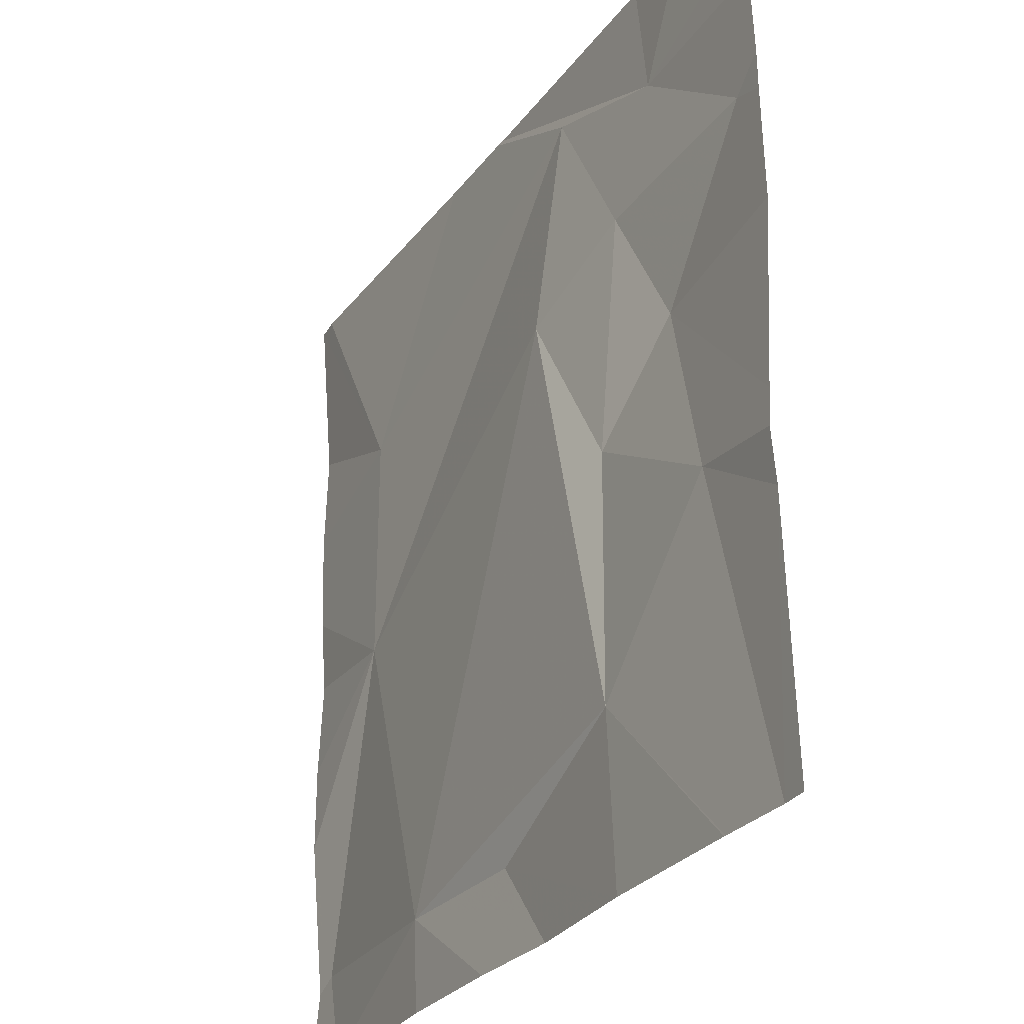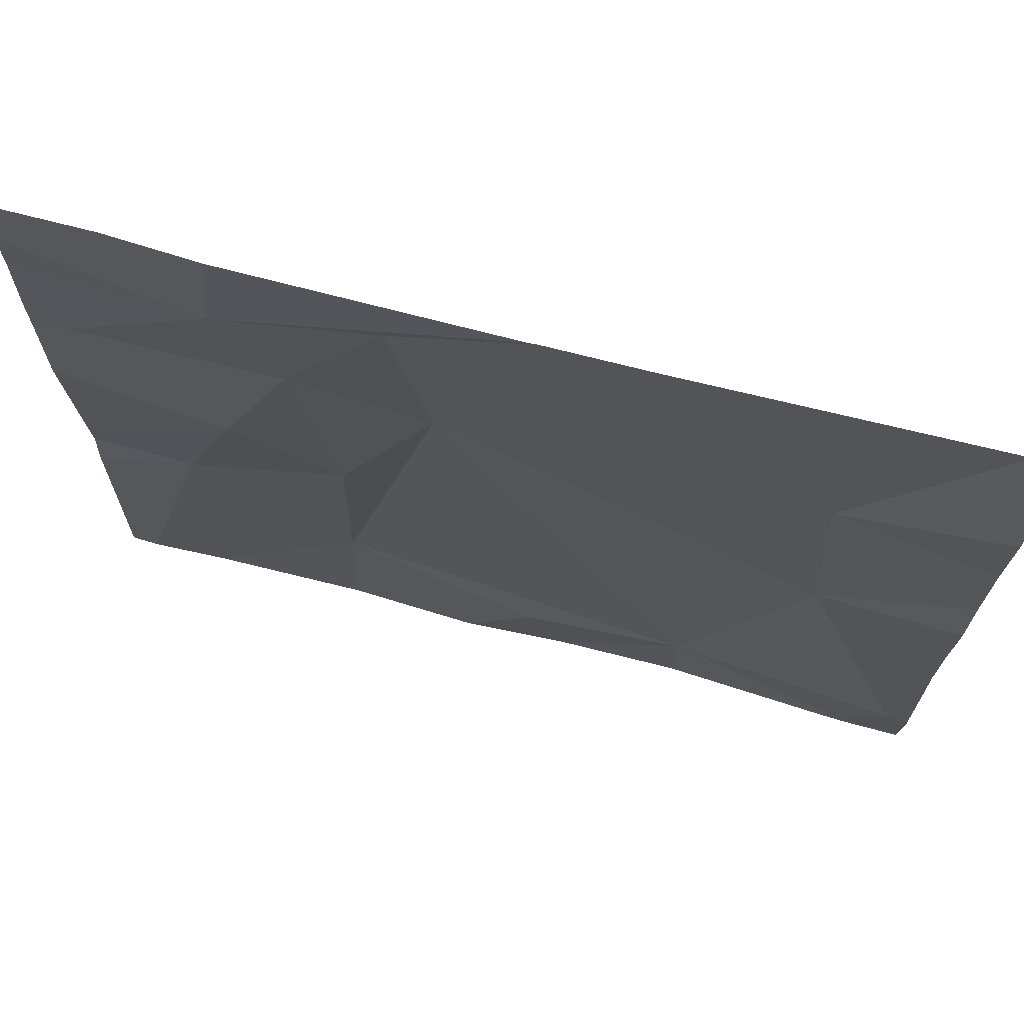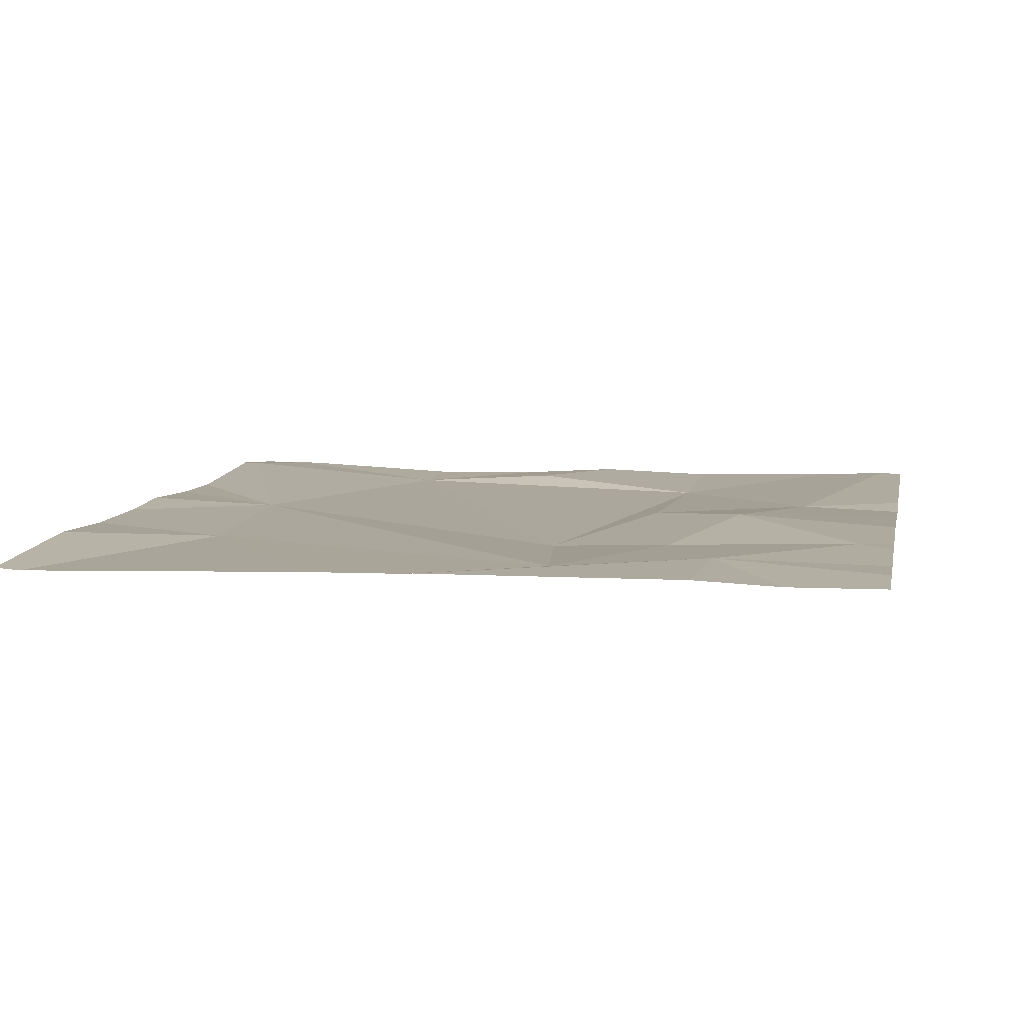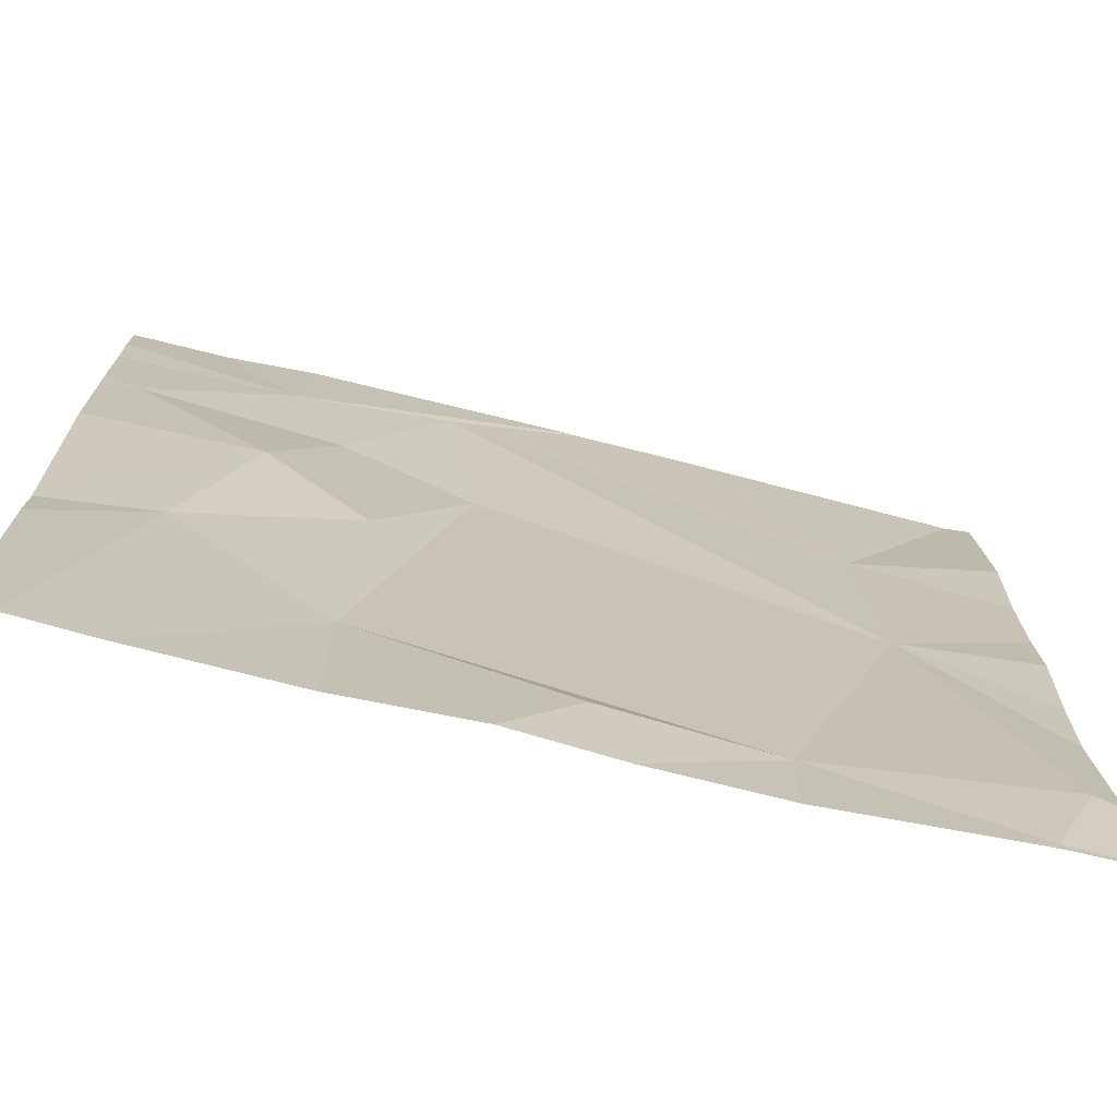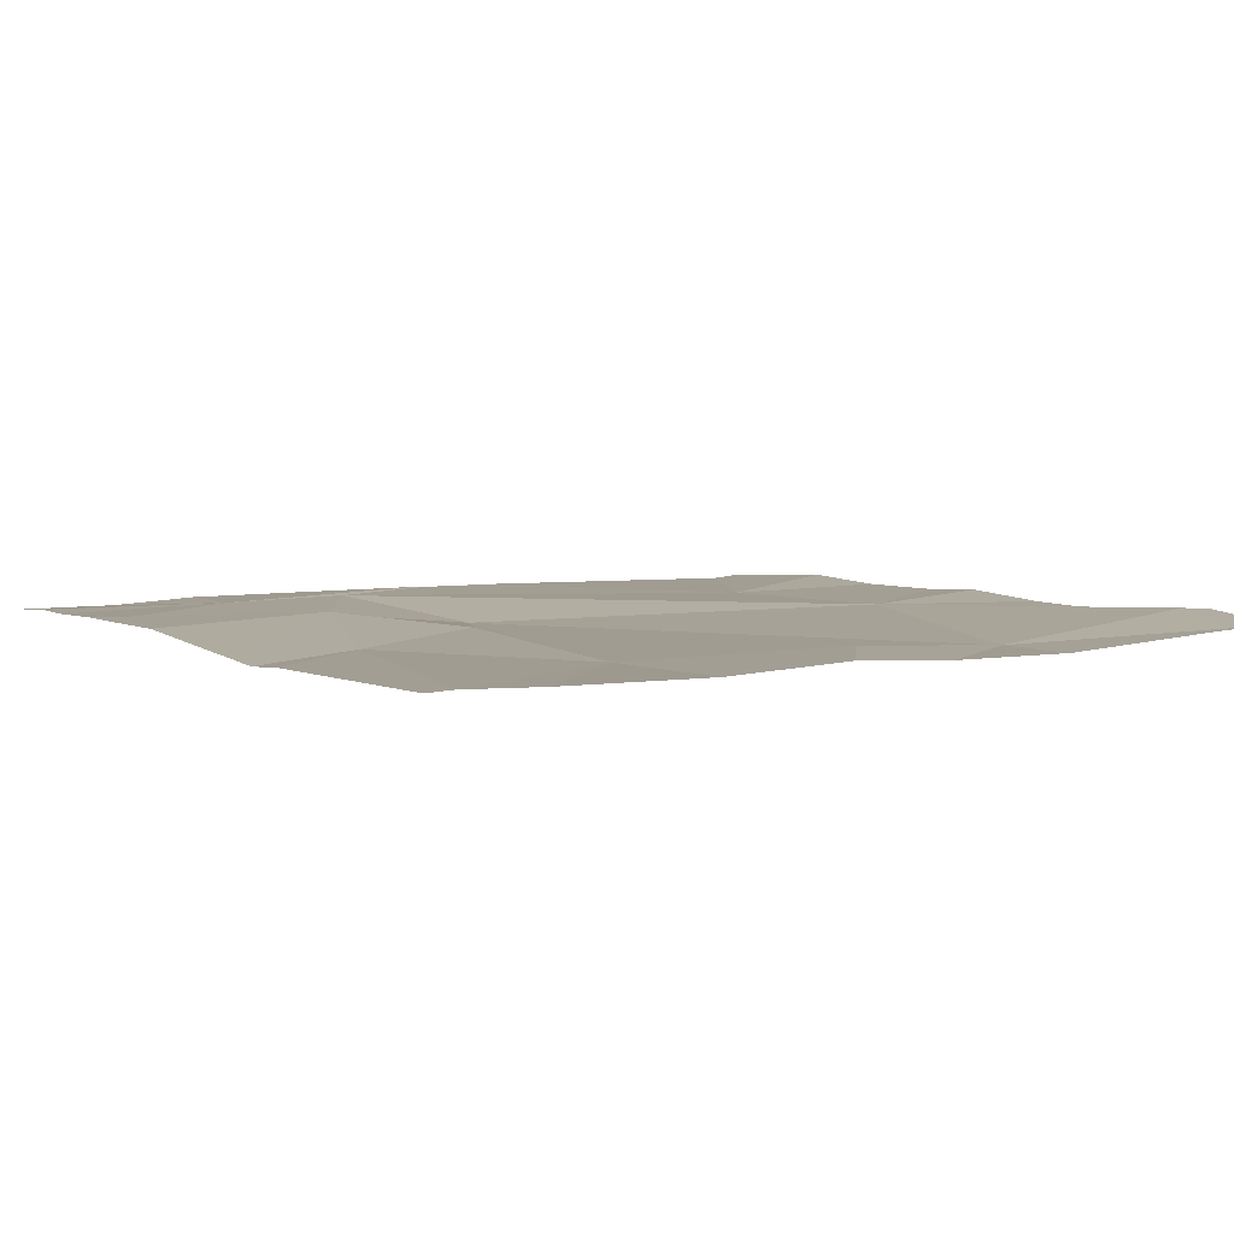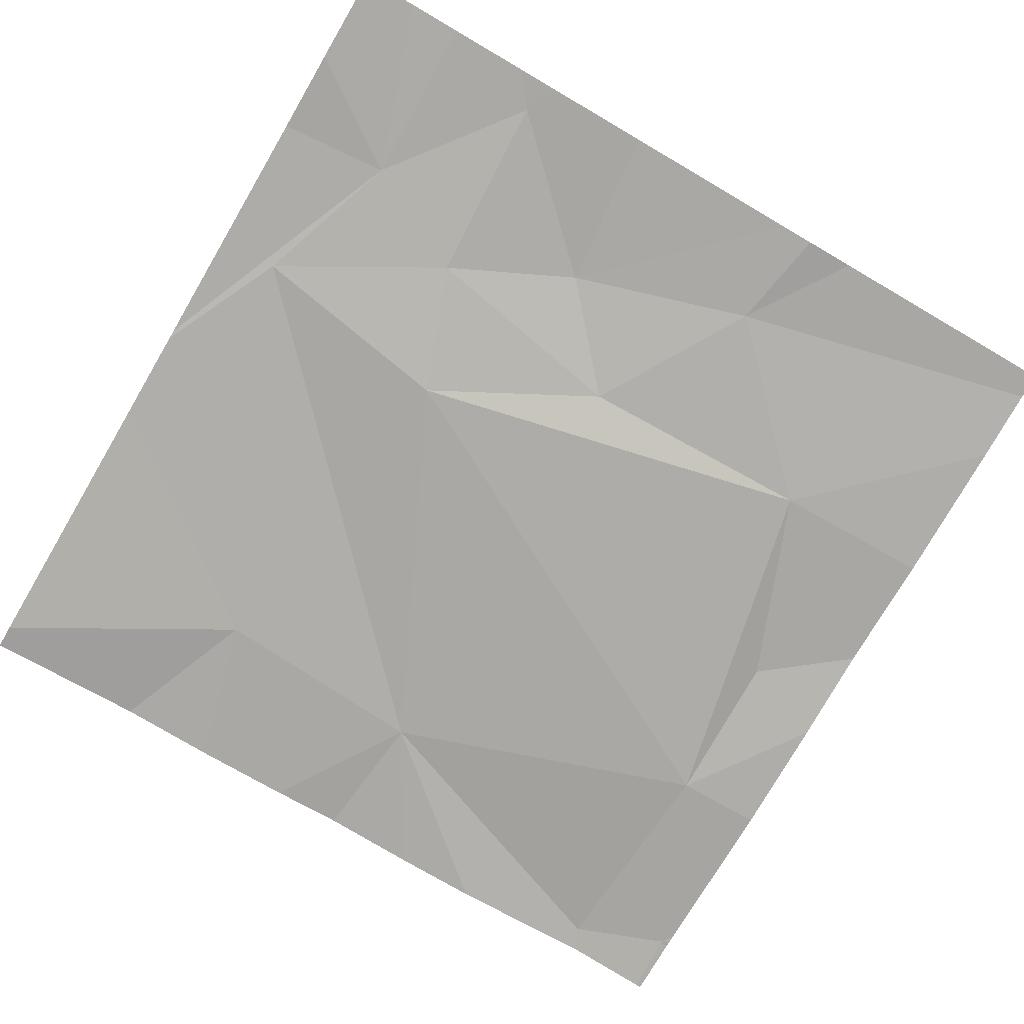
<metadata>
{"format":"obj","ext":"obj","renderer":"f3d","projection":"perspective","resolution":1024,"background":"white","views":[{"elev":-28.3,"azim":-118.3,"up":"+Y"},{"elev":72.7,"azim":15.0,"up":"+Y"},{"elev":7.2,"azim":-168.9,"up":"+Z"},{"elev":-72.1,"azim":-13.4,"up":"+Y"},{"elev":5.9,"azim":-32.0,"up":"+Z"},{"elev":-77.1,"azim":-120.3,"up":"+Z"}]}
</metadata>
<code>
v -97.52 267.2 490.7
v -97.98 268.1 490.7
v -98.28 268 490.7
v -98.43 267.9 490.7
v -98.27 268.1 490.7
v -97.52 267.4 490.7
v -97.52 267.6 490.7
v -98.35 267.5 490.7
v -97.52 267.7 490.7
v -97.52 267.4 490.7
v -98.29 267.7 490.7
v -98.18 267.3 490.7
v -98.18 267.6 490.7
v -98.08 267.8 490.7
v -98.11 268 490.7
v -98.22 267.9 490.7
v -97.54 267.3 490.7
v -97.67 267.6 490.7
v -98.19 267.2 490.7
v -97.69 267.9 490.7
v -97.54 268.1 490.7
v -98.05 267.2 490.7
v -97.93 267.2 490.7
v -97.79 267.3 490.7
v -97.97 267.3 490.7
v -98.37 268.1 490.7
v -97.59 267.2 490.7
v -97.8 267.2 490.7
v -98.47 268.1 490.7
v -98.36 267.2 490.7
v -97.58 267.2 490.7
v -97.59 267.2 490.7
v -98.47 268 490.7
v -98.47 267.9 490.7
v -98.47 268 490.7
v -98.47 267.9 490.7
v -98.47 267.4 490.7
v -98.47 267.5 490.7
v -98.47 267.5 490.7
v -98.47 267.7 490.7
v -97.52 268.1 490.7
v -97.97 268.1 490.7
v -97.87 268.1 490.7
v -97.52 267.9 490.7
v -97.52 267.8 490.7
v -97.52 267.3 490.7
v -97.52 267.5 490.7
v -97.59 267.2 490.7
v -97.6 267.2 490.7
v -97.52 267.2 490.7
v -98.44 267.2 490.7
v -98.36 267.2 490.7
v -98.47 267.2 490.7
v -97.52 268.1 490.7
f 34 3 35
f 45 20 9
f 38 11 39
f 48 27 49
f 12 8 51
f 44 20 45
f 11 4 36
f 14 13 12
f 2 15 42
f 3 16 15
f 11 16 4
f 11 13 16
f 10 17 6
f 16 13 14
f 18 20 15
f 14 18 15
f 18 14 24
f 4 16 3
f 25 12 19
f 29 33 26
f 26 3 5
f 31 27 32
f 20 44 41
f 24 17 18
f 12 13 8
f 17 27 1
f 12 25 24
f 17 24 27
f 28 24 23
f 23 24 22
f 43 20 21
f 27 24 28
f 24 25 22
f 24 14 12
f 8 13 11
f 20 18 9
f 42 20 43
f 16 14 15
f 1 27 31
f 33 3 26
f 21 20 41
f 34 4 3
f 22 25 19
f 35 3 33
f 42 15 20
f 36 4 34
f 9 18 7
f 37 8 38
f 7 18 47
f 19 12 30
f 38 8 11
f 6 17 46
f 39 11 40
f 40 11 36
f 30 12 52
f 51 37 53
f 10 18 17
f 2 3 15
f 46 17 1
f 5 3 2
f 47 18 10
f 32 27 48
f 49 27 28
f 50 1 31
f 51 8 37
f 52 12 51
f 41 44 54

</code>
